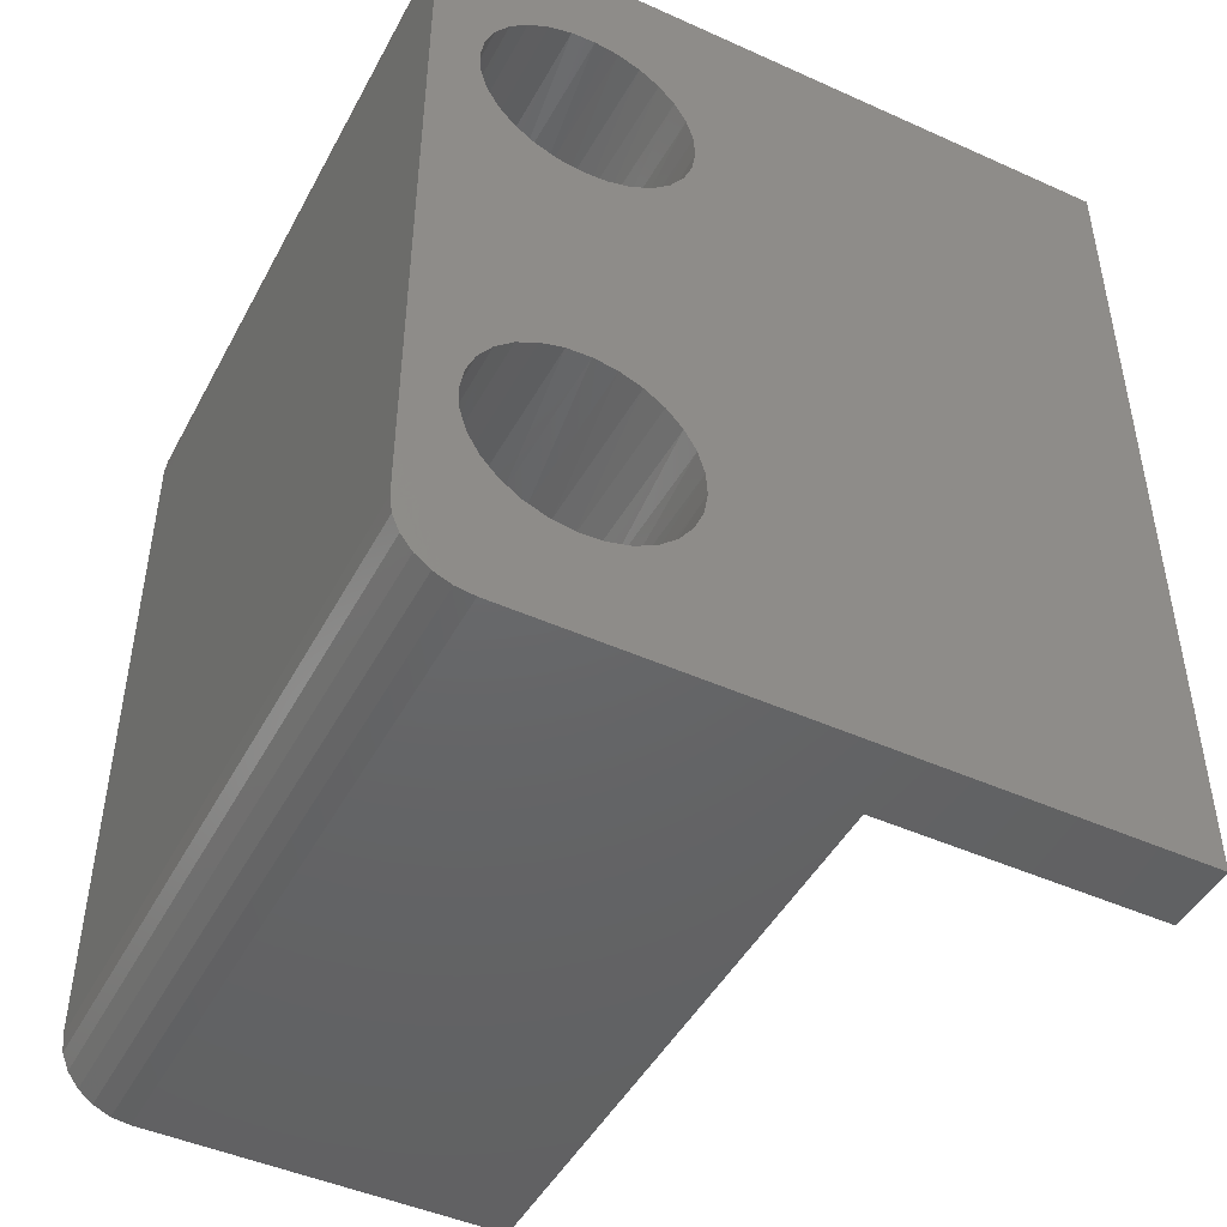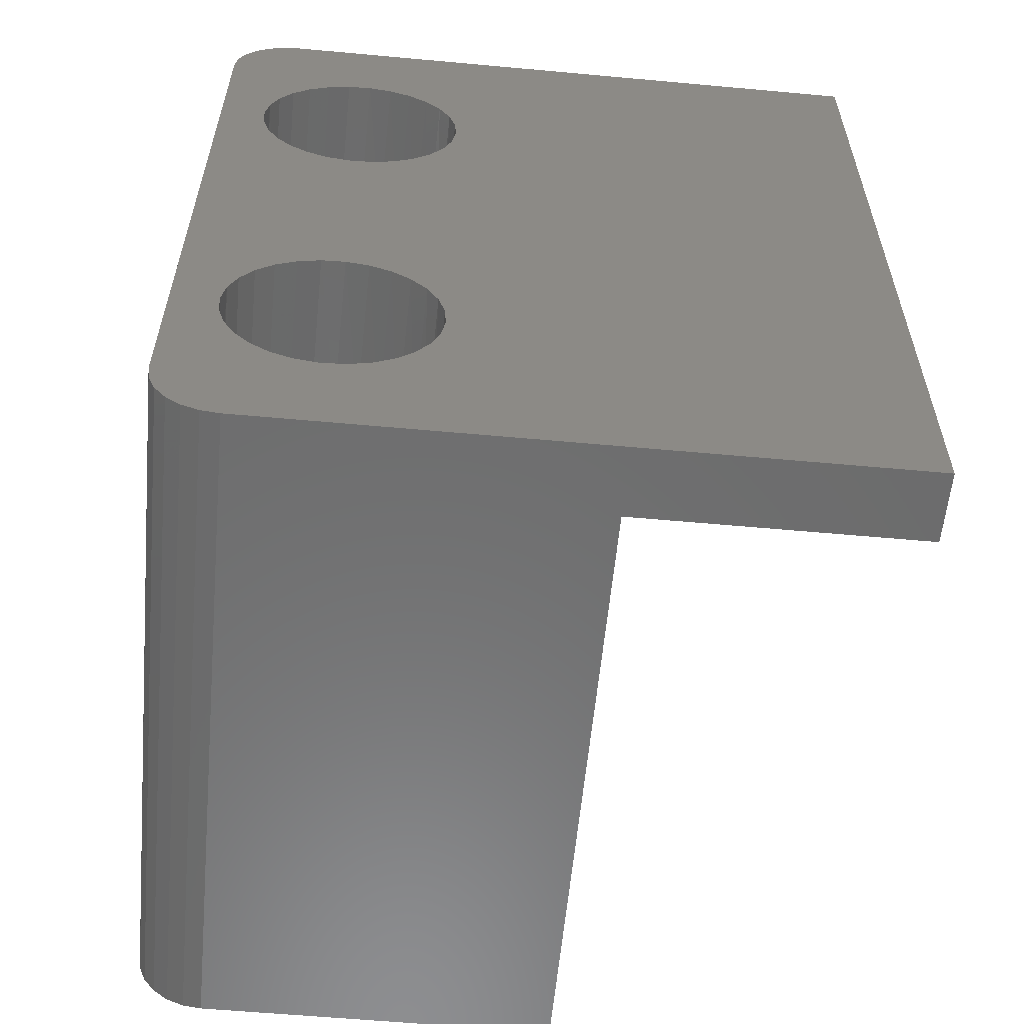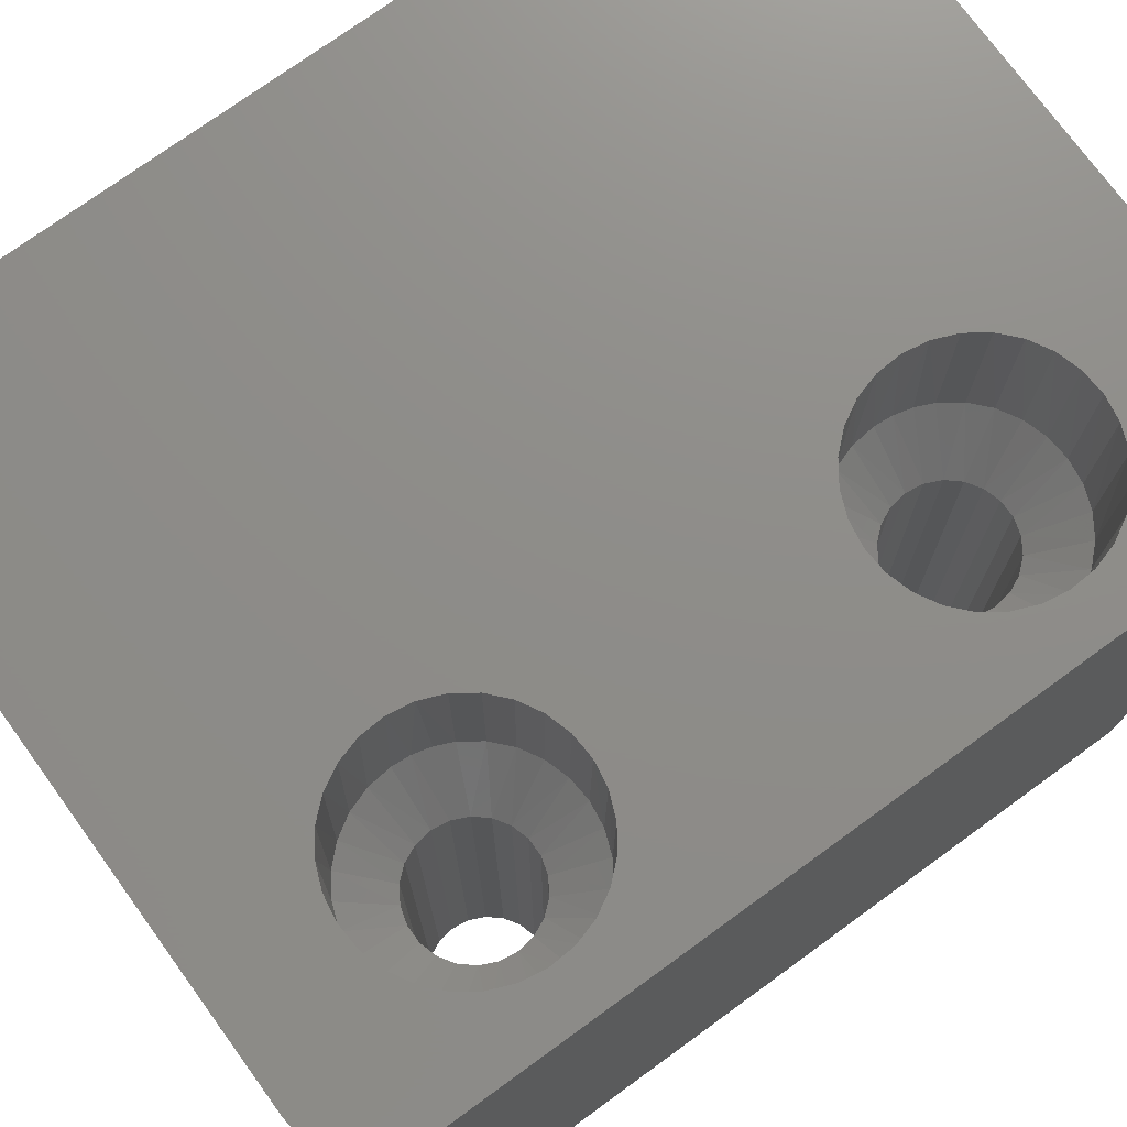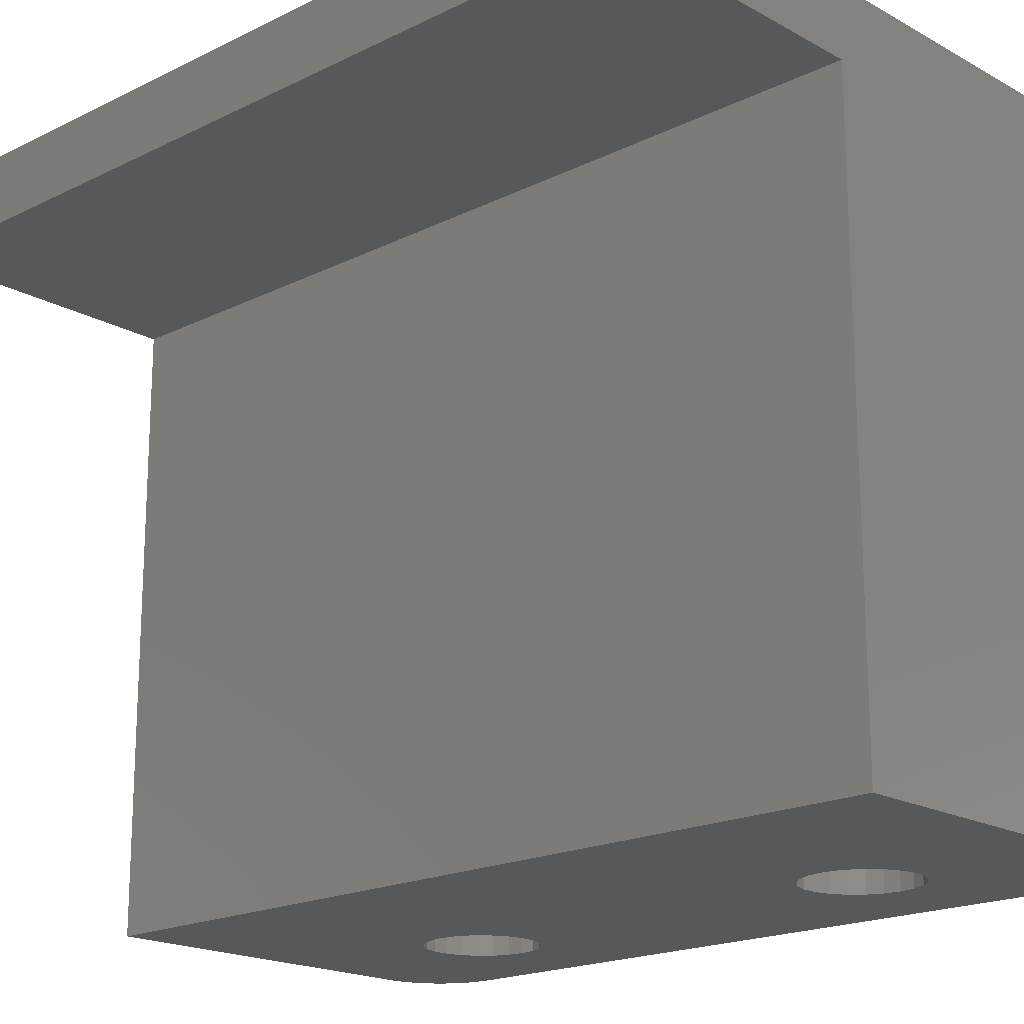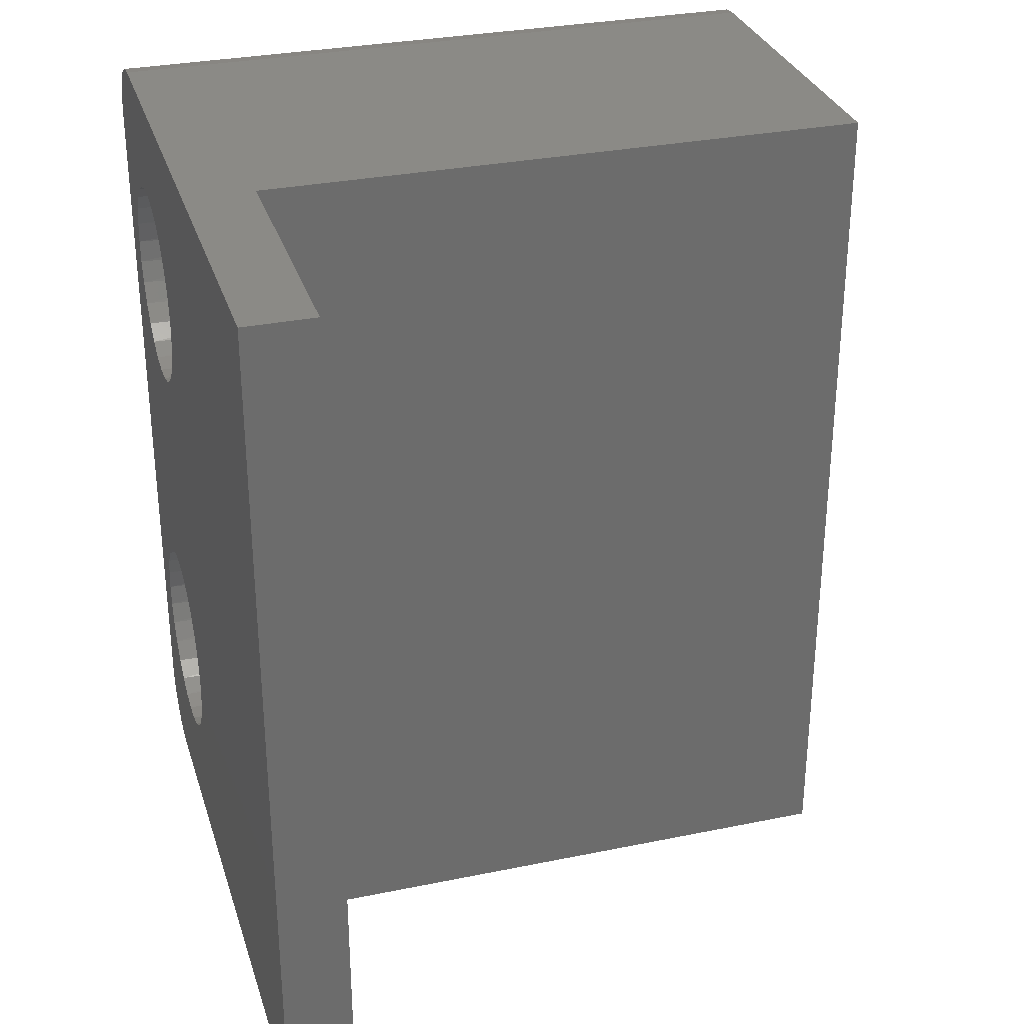
<metadata>
{"format":"stl","ext":"stl","renderer":"f3d","projection":"perspective","resolution":1024,"background":"white","views":[{"elev":-46.5,"azim":-27.1,"up":"+Y"},{"elev":-58.5,"azim":-5.4,"up":"+Y"},{"elev":74.3,"azim":-126.0,"up":"+Z"},{"elev":-18.8,"azim":133.4,"up":"+Z"},{"elev":30.9,"azim":73.6,"up":"+Y"}]}
</metadata>
<code>
# stl→obj: 240 verts, 484 faces
v 4.557 17.39 0
v 5.39 7.228 0
v 5.001 7.478 0
v 4.557 7.608 0
v 0 2 0
v 2.959 6.879 0
v 2.767 6.458 0
v 2.701 6 0
v 2.767 5.542 0
v 2.959 5.121 0
v 3.262 4.772 0
v 3.651 4.522 0
v 4.094 4.392 0
v 2 0 0
v 1.482 0.06815 0
v 1 0.2679 0
v 0.5858 0.5858 0
v 0.2679 1 0
v 0.06815 1.482 0
v 4.094 17.39 0
v 4.094 7.608 0
v 3.651 7.478 0
v 3.262 7.228 0
v 2.701 19 0
v 2.767 18.54 0
v 2.959 18.12 0
v 3.262 17.77 0
v 3.651 17.52 0
v 0 23 0
v 0.06815 23.52 0
v 0.2679 24 0
v 0.5858 24.41 0
v 1 24.73 0
v 1.482 24.93 0
v 2 25 0
v 4.094 20.61 0
v 3.651 20.48 0
v 3.262 20.23 0
v 2.959 19.88 0
v 2.767 19.46 0
v 12 0 0
v 4.557 4.392 0
v 5.001 4.522 0
v 5.39 4.772 0
v 5.693 5.121 0
v 5.885 5.542 0
v 5.951 6 0
v 5.885 6.458 0
v 5.693 6.879 0
v 5.001 17.52 0
v 5.39 17.77 0
v 5.693 18.12 0
v 5.885 18.54 0
v 5.951 19 0
v 5.885 19.46 0
v 12 25 0
v 5.693 19.88 0
v 5.39 20.23 0
v 5.001 20.48 0
v 4.557 20.61 0
v 0 23 19.5
v 0 2 19.5
v 3.809 8.955 19.5
v 4.479 8.996 19.5
v 4.172 16 19.5
v 2.079 7.988 19.5
v 2.578 8.438 19.5
v 3.164 8.766 19.5
v 0.06815 1.482 19.5
v 0.2679 1 19.5
v 0.5858 0.5858 19.5
v 1 0.2679 19.5
v 1.482 0.06815 19.5
v 2 0 19.5
v 4.172 3.004 19.5
v 3.509 3.113 19.5
v 2.887 3.367 19.5
v 2.338 3.753 19.5
v 1.888 4.252 19.5
v 1.56 4.838 19.5
v 1.371 5.483 19.5
v 1.33 6.154 19.5
v 1.439 6.816 19.5
v 3.509 16.11 19.5
v 2.887 16.37 19.5
v 2.338 16.75 19.5
v 1.888 17.25 19.5
v 1.56 17.84 19.5
v 1.371 18.48 19.5
v 1.33 19.15 19.5
v 1.439 19.82 19.5
v 1.693 20.44 19.5
v 2.079 20.99 19.5
v 2.578 21.44 19.5
v 3.164 21.77 19.5
v 3.809 21.96 19.5
v 4.479 22 19.5
v 2 25 19.5
v 1.482 24.93 19.5
v 1 24.73 19.5
v 0.5858 24.41 19.5
v 0.2679 24 19.5
v 0.06815 23.52 19.5
v 20 0 19.5
v 6.764 20.75 19.5
v 7.092 20.16 19.5
v 7.281 19.52 19.5
v 7.322 18.85 19.5
v 7.213 18.18 19.5
v 6.958 17.56 19.5
v 6.572 17.01 19.5
v 6.074 16.56 19.5
v 5.487 16.23 19.5
v 4.843 16.04 19.5
v 5.764 8.633 19.5
v 6.314 8.247 19.5
v 6.764 7.748 19.5
v 7.092 7.162 19.5
v 7.281 6.517 19.5
v 7.322 5.846 19.5
v 7.213 5.184 19.5
v 6.958 4.562 19.5
v 6.572 4.012 19.5
v 6.074 3.562 19.5
v 5.487 3.234 19.5
v 4.843 3.045 19.5
v 20 25 19.5
v 5.142 21.89 19.5
v 5.764 21.63 19.5
v 6.314 21.25 19.5
v 5.142 8.887 19.5
v 1.693 7.438 19.5
v 12 0 17.5
v 20 0 17.5
v 20 25 17.5
v 12 25 17.5
v 4.094 17.39 13.62
v 3.651 17.52 13.62
v 3.262 17.77 13.62
v 2.959 18.12 13.62
v 2.767 18.54 13.62
v 2.701 19 13.62
v 4.557 17.39 13.62
v 5.001 17.52 13.62
v 5.39 17.77 13.62
v 5.693 18.12 13.62
v 5.885 18.54 13.62
v 5.951 19 13.62
v 4.557 20.61 13.62
v 5.001 20.48 13.62
v 5.39 20.23 13.62
v 5.693 19.88 13.62
v 5.885 19.46 13.62
v 4.094 20.61 13.62
v 3.651 20.48 13.62
v 3.262 20.23 13.62
v 2.959 19.88 13.62
v 2.767 19.46 13.62
v 7.284 18.5 15
v 7.326 19 15
v 1.398 18.34 15
v 1.326 19 15
v 7.161 18.02 15
v 6.581 17.02 15
v 6.094 16.58 15
v 5.523 16.25 15
v 4.893 16.05 15
v 4.236 16 15
v 3.584 16.09 15
v 2.967 16.33 15
v 2.416 16.69 15
v 1.956 17.16 15
v 1.612 17.72 15
v 6.958 17.56 15
v 1.367 19.5 15
v 7.253 19.66 15
v 1.491 19.98 15
v 2.071 20.98 15
v 2.557 21.42 15
v 3.129 21.75 15
v 3.758 21.95 15
v 4.415 22 15
v 5.068 21.91 15
v 5.685 21.67 15
v 6.236 21.31 15
v 6.695 20.84 15
v 7.04 20.28 15
v 1.693 20.44 15
v 4.557 7.608 13.62
v 5.001 7.478 13.62
v 5.39 7.228 13.62
v 5.693 6.879 13.62
v 5.885 6.458 13.62
v 5.951 6 13.62
v 4.094 7.608 13.62
v 3.651 7.478 13.62
v 3.262 7.228 13.62
v 2.959 6.879 13.62
v 2.767 6.458 13.62
v 2.701 6 13.62
v 4.094 4.392 13.62
v 3.651 4.522 13.62
v 3.262 4.772 13.62
v 2.959 5.121 13.62
v 2.767 5.542 13.62
v 4.557 4.392 13.62
v 5.001 4.522 13.62
v 5.39 4.772 13.62
v 5.693 5.121 13.62
v 5.885 5.542 13.62
v 7.284 5.502 15
v 7.326 6 15
v 1.398 5.345 15
v 1.326 6 15
v 7.161 5.018 15
v 6.581 4.022 15
v 6.094 3.577 15
v 5.523 3.249 15
v 4.893 3.054 15
v 4.236 3.001 15
v 3.584 3.093 15
v 2.967 3.325 15
v 2.416 3.687 15
v 1.956 4.16 15
v 1.612 4.721 15
v 6.958 4.562 15
v 1.367 6.498 15
v 7.253 6.655 15
v 1.491 6.982 15
v 2.071 7.978 15
v 2.557 8.423 15
v 3.129 8.751 15
v 3.758 8.946 15
v 4.415 8.999 15
v 5.068 8.907 15
v 5.685 8.675 15
v 6.236 8.313 15
v 6.695 7.84 15
v 7.04 7.279 15
v 1.693 7.438 15
f 1 2 3
f 4 1 3
f 5 6 7
f 5 7 8
f 5 8 9
f 5 9 10
f 5 10 11
f 5 11 12
f 5 12 13
f 5 13 14
f 5 14 15
f 5 15 16
f 5 16 17
f 5 17 18
f 5 18 19
f 20 1 4
f 20 4 21
f 20 21 22
f 20 22 23
f 20 23 6
f 20 6 5
f 5 24 25
f 5 25 26
f 5 26 27
f 5 27 28
f 5 28 20
f 29 30 31
f 29 31 32
f 29 32 33
f 29 33 34
f 29 34 35
f 29 35 36
f 29 36 37
f 29 37 38
f 29 38 39
f 29 39 40
f 29 40 24
f 29 24 5
f 41 14 13
f 41 13 42
f 41 42 43
f 41 43 44
f 41 44 45
f 41 45 46
f 41 46 47
f 41 47 48
f 41 48 49
f 41 49 2
f 41 2 1
f 41 1 50
f 41 50 51
f 41 51 52
f 41 52 53
f 41 53 54
f 41 54 55
f 56 41 55
f 56 55 57
f 56 57 58
f 56 58 59
f 56 59 60
f 56 60 36
f 56 36 35
f 61 29 62
f 62 29 5
f 63 64 65
f 66 67 65
f 67 68 65
f 68 63 65
f 62 69 70
f 62 70 71
f 62 71 72
f 62 72 73
f 62 73 74
f 62 74 75
f 62 75 76
f 62 76 77
f 62 77 78
f 62 78 79
f 62 79 80
f 62 80 81
f 62 81 82
f 62 82 83
f 62 83 84
f 62 84 85
f 62 85 86
f 62 86 87
f 62 87 88
f 62 88 89
f 62 89 90
f 61 62 90
f 61 90 91
f 61 91 92
f 61 92 93
f 61 93 94
f 61 94 95
f 61 95 96
f 61 96 97
f 61 97 98
f 61 98 99
f 61 99 100
f 61 100 101
f 61 101 102
f 61 102 103
f 104 105 106
f 104 106 107
f 104 107 108
f 104 108 109
f 104 109 110
f 104 110 111
f 104 111 112
f 104 112 113
f 104 113 114
f 104 114 115
f 104 115 116
f 104 116 117
f 104 117 118
f 104 118 119
f 104 119 120
f 104 120 121
f 104 121 122
f 104 122 123
f 104 123 124
f 104 124 125
f 104 125 126
f 104 126 75
f 104 75 74
f 127 98 97
f 127 97 128
f 127 128 129
f 127 129 130
f 127 130 105
f 127 105 104
f 65 64 114
f 114 64 131
f 114 131 115
f 84 83 65
f 65 83 132
f 65 132 66
f 74 14 41
f 74 41 133
f 74 133 134
f 74 134 104
f 14 74 15
f 15 74 73
f 15 73 16
f 16 73 72
f 16 72 17
f 17 72 71
f 17 71 18
f 18 71 70
f 18 70 19
f 19 70 69
f 19 69 5
f 5 69 62
f 127 135 98
f 98 135 136
f 98 136 35
f 35 136 56
f 29 61 30
f 30 61 103
f 30 103 31
f 31 103 102
f 31 102 32
f 32 102 101
f 32 101 33
f 33 101 100
f 33 100 34
f 34 100 99
f 34 99 35
f 35 99 98
f 137 28 138
f 138 28 27
f 138 27 139
f 139 27 26
f 139 26 140
f 140 26 25
f 140 25 141
f 141 25 24
f 141 24 142
f 28 137 20
f 20 137 143
f 20 143 1
f 1 143 144
f 1 144 50
f 50 144 145
f 50 145 51
f 51 145 146
f 51 146 52
f 52 146 147
f 52 147 53
f 53 147 148
f 53 148 54
f 149 59 150
f 150 59 58
f 150 58 151
f 151 58 57
f 151 57 152
f 152 57 55
f 152 55 153
f 153 55 54
f 153 54 148
f 59 149 60
f 60 149 154
f 60 154 36
f 36 154 155
f 36 155 37
f 37 155 156
f 37 156 38
f 38 156 157
f 38 157 39
f 39 157 158
f 39 158 40
f 40 158 142
f 40 142 24
f 148 159 160
f 148 147 159
f 142 161 141
f 142 162 161
f 147 163 159
f 146 145 164
f 164 145 165
f 144 166 165
f 144 165 145
f 144 143 167
f 144 167 166
f 143 137 168
f 168 167 143
f 137 138 169
f 169 168 137
f 169 138 170
f 138 139 171
f 138 171 170
f 139 140 172
f 172 171 139
f 140 141 173
f 173 172 140
f 161 173 141
f 174 163 147
f 174 147 146
f 174 146 164
f 142 175 162
f 142 158 175
f 148 176 153
f 148 160 176
f 158 177 175
f 157 156 178
f 178 156 179
f 155 180 179
f 155 179 156
f 155 154 181
f 155 181 180
f 154 149 182
f 182 181 154
f 149 150 183
f 183 182 149
f 183 150 184
f 150 151 185
f 150 185 184
f 151 152 186
f 186 185 151
f 152 153 187
f 187 186 152
f 176 187 153
f 188 177 158
f 188 158 157
f 188 157 178
f 108 159 109
f 176 107 106
f 106 187 176
f 187 106 105
f 105 186 187
f 186 105 130
f 130 185 186
f 185 130 129
f 129 184 185
f 184 129 128
f 128 183 184
f 183 128 97
f 97 182 183
f 182 97 96
f 96 181 182
f 181 96 95
f 95 180 181
f 180 95 94
f 160 159 108
f 160 108 107
f 160 107 176
f 159 163 109
f 109 163 174
f 109 174 110
f 180 94 179
f 179 94 93
f 179 93 178
f 178 93 92
f 178 92 188
f 90 175 91
f 161 89 88
f 88 173 161
f 173 88 87
f 87 172 173
f 172 87 86
f 86 171 172
f 171 86 85
f 85 170 171
f 170 85 84
f 84 169 170
f 169 84 65
f 65 168 169
f 168 65 114
f 114 167 168
f 167 114 113
f 113 166 167
f 166 113 112
f 162 175 90
f 162 90 89
f 162 89 161
f 175 177 91
f 91 177 188
f 91 188 92
f 166 112 165
f 165 112 111
f 165 111 164
f 164 111 110
f 164 110 174
f 189 3 190
f 190 3 2
f 190 2 191
f 191 2 49
f 191 49 192
f 192 49 48
f 192 48 193
f 193 48 47
f 193 47 194
f 3 189 4
f 4 189 195
f 4 195 21
f 21 195 196
f 21 196 22
f 22 196 197
f 22 197 23
f 23 197 198
f 23 198 6
f 6 198 199
f 6 199 7
f 7 199 200
f 7 200 8
f 201 12 202
f 202 12 11
f 202 11 203
f 203 11 10
f 203 10 204
f 204 10 9
f 204 9 205
f 205 9 8
f 205 8 200
f 12 201 13
f 13 201 206
f 13 206 42
f 42 206 207
f 42 207 43
f 43 207 208
f 43 208 44
f 44 208 209
f 44 209 45
f 45 209 210
f 45 210 46
f 46 210 194
f 46 194 47
f 194 211 212
f 194 210 211
f 200 213 205
f 200 214 213
f 210 215 211
f 209 208 216
f 216 208 217
f 207 218 217
f 207 217 208
f 207 206 219
f 207 219 218
f 206 201 220
f 220 219 206
f 201 202 221
f 221 220 201
f 221 202 222
f 202 203 223
f 202 223 222
f 203 204 224
f 224 223 203
f 204 205 225
f 225 224 204
f 213 225 205
f 226 215 210
f 226 210 209
f 226 209 216
f 200 227 214
f 200 199 227
f 194 228 193
f 194 212 228
f 199 229 227
f 198 197 230
f 230 197 231
f 196 232 231
f 196 231 197
f 196 195 233
f 196 233 232
f 195 189 234
f 234 233 195
f 189 190 235
f 235 234 189
f 235 190 236
f 190 191 237
f 190 237 236
f 191 192 238
f 238 237 191
f 192 193 239
f 239 238 192
f 228 239 193
f 240 229 199
f 240 199 198
f 240 198 230
f 120 211 121
f 228 119 118
f 118 239 228
f 239 118 117
f 117 238 239
f 238 117 116
f 116 237 238
f 237 116 115
f 115 236 237
f 236 115 131
f 131 235 236
f 235 131 64
f 64 234 235
f 234 64 63
f 63 233 234
f 233 63 68
f 68 232 233
f 232 68 67
f 212 211 120
f 212 120 119
f 212 119 228
f 211 215 121
f 121 215 226
f 121 226 122
f 232 67 231
f 231 67 66
f 231 66 230
f 230 66 132
f 230 132 240
f 82 227 83
f 213 81 80
f 80 225 213
f 225 80 79
f 79 224 225
f 224 79 78
f 78 223 224
f 223 78 77
f 77 222 223
f 222 77 76
f 76 221 222
f 221 76 75
f 75 220 221
f 220 75 126
f 126 219 220
f 219 126 125
f 125 218 219
f 218 125 124
f 214 227 82
f 214 82 81
f 214 81 213
f 227 229 83
f 83 229 240
f 83 240 132
f 218 124 217
f 217 124 123
f 217 123 216
f 216 123 122
f 216 122 226
f 104 134 127
f 127 134 135
f 133 136 134
f 134 136 135
f 136 133 56
f 56 133 41

</code>
